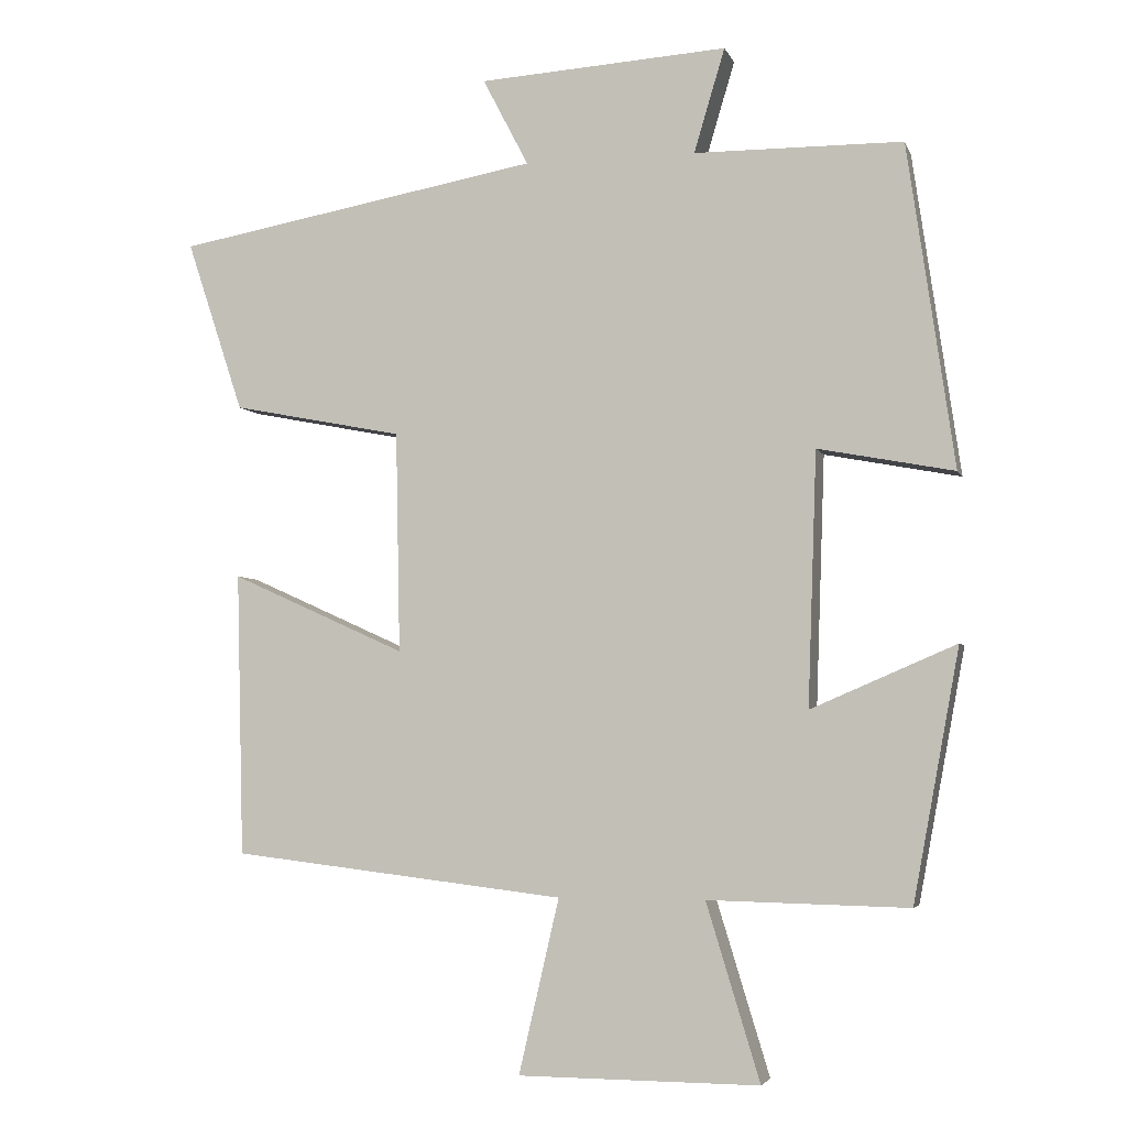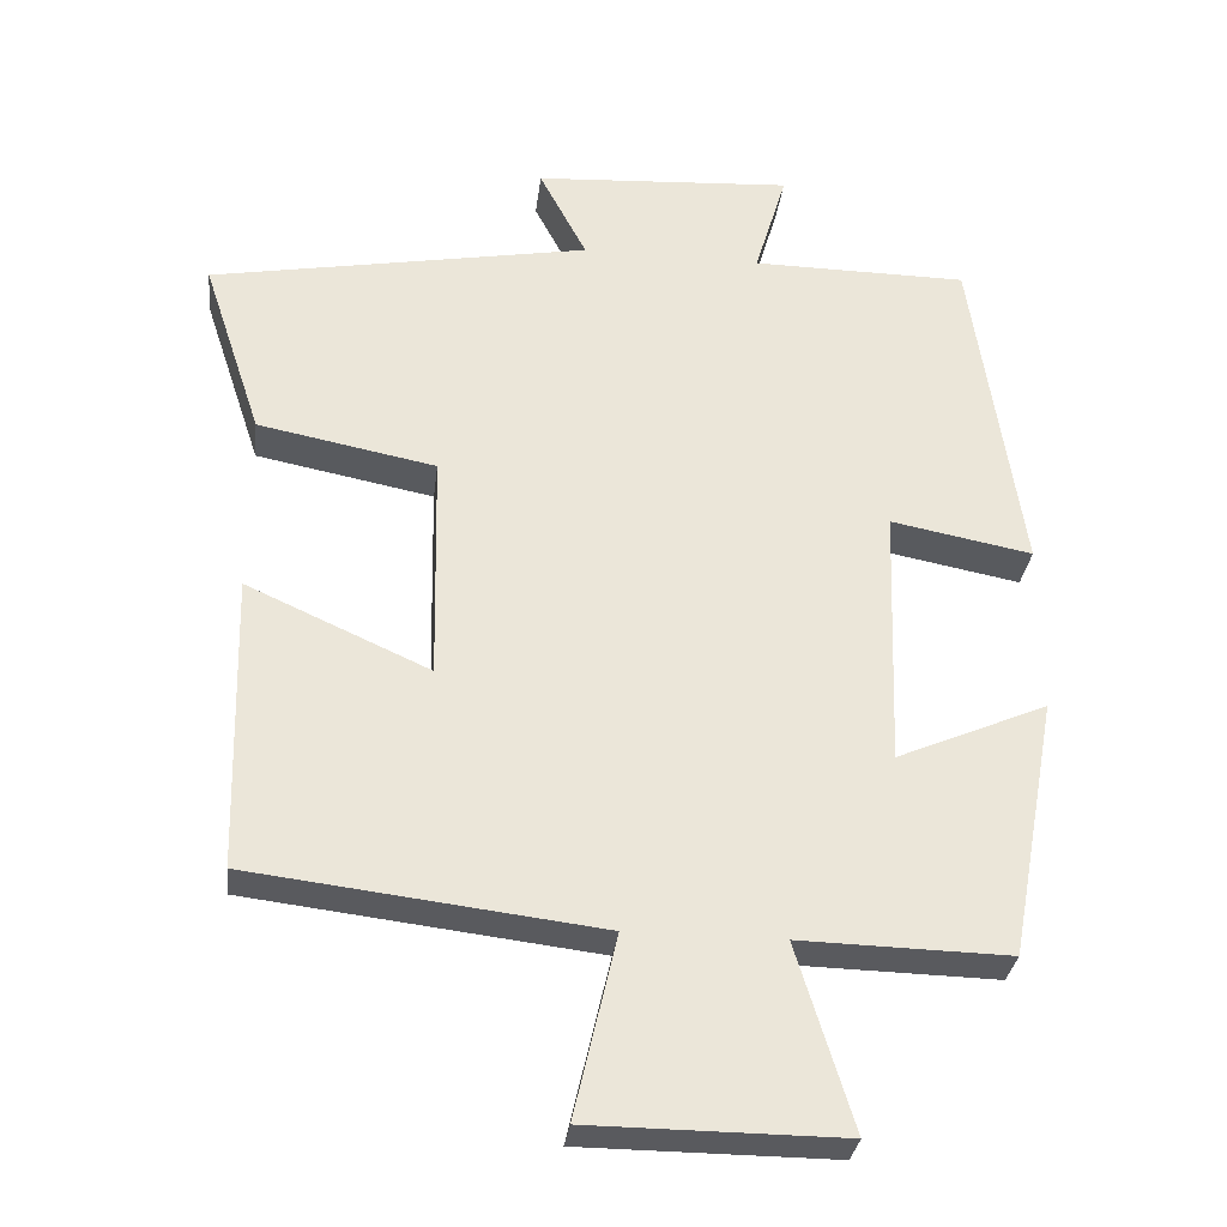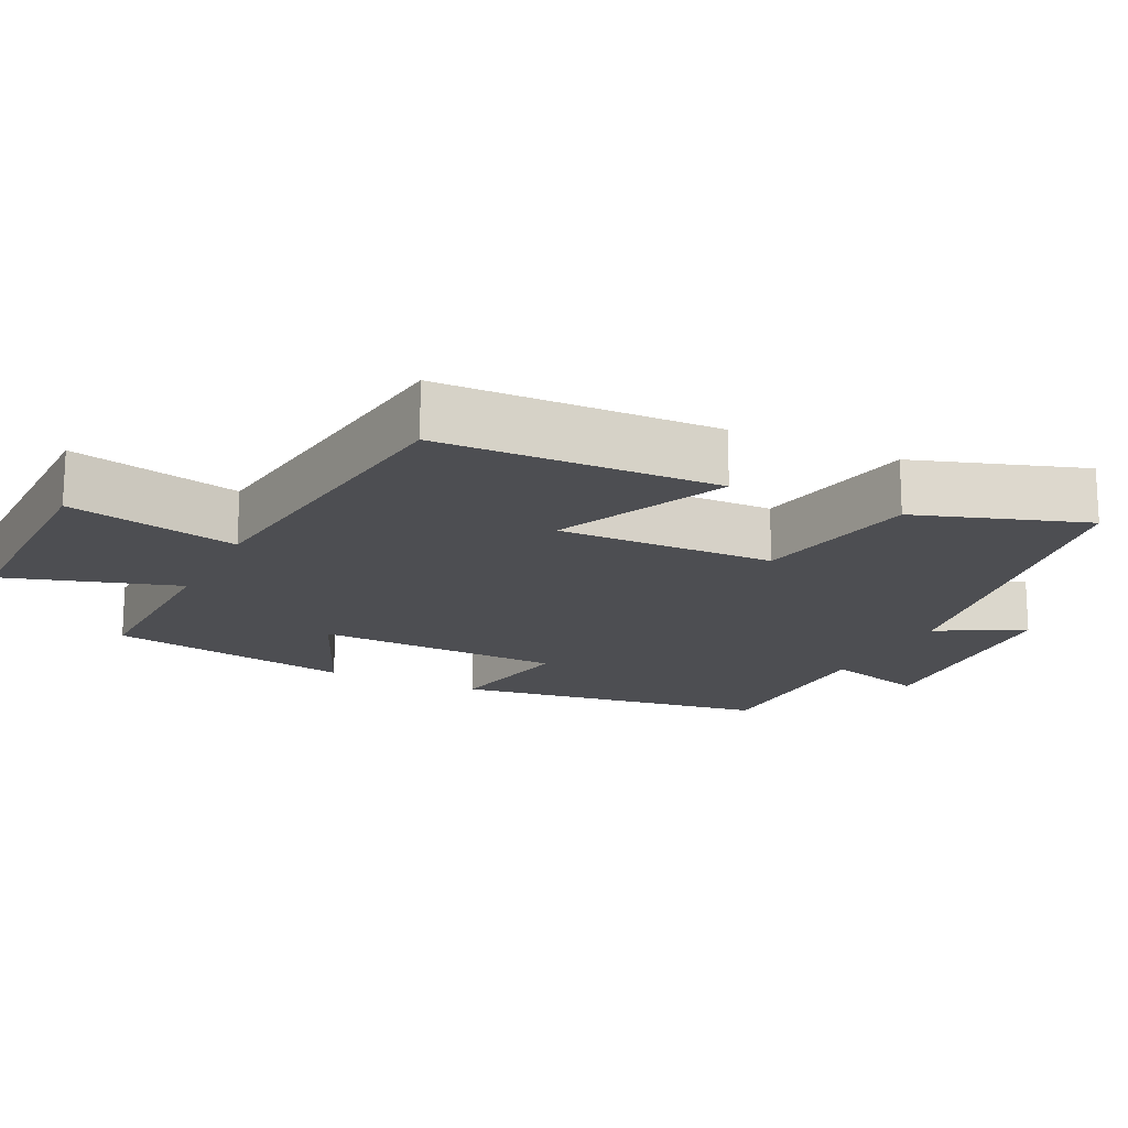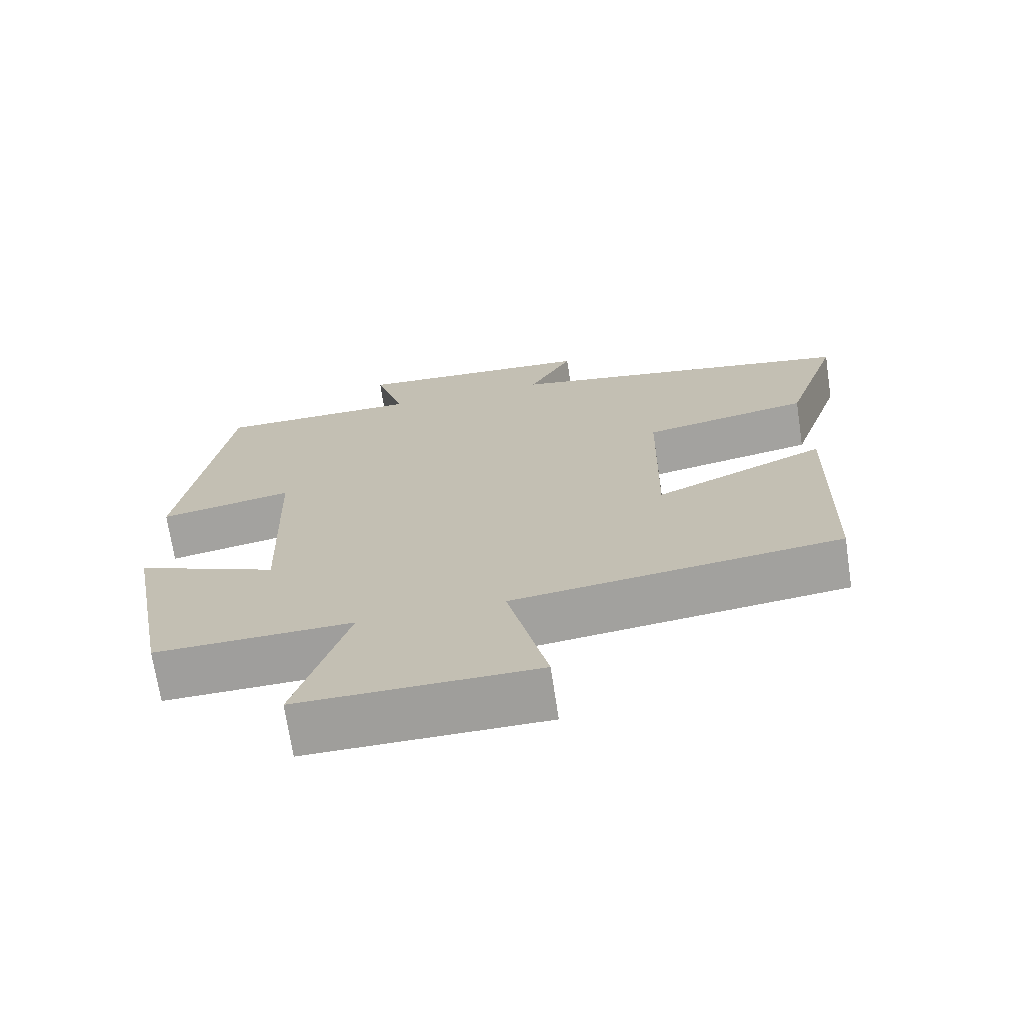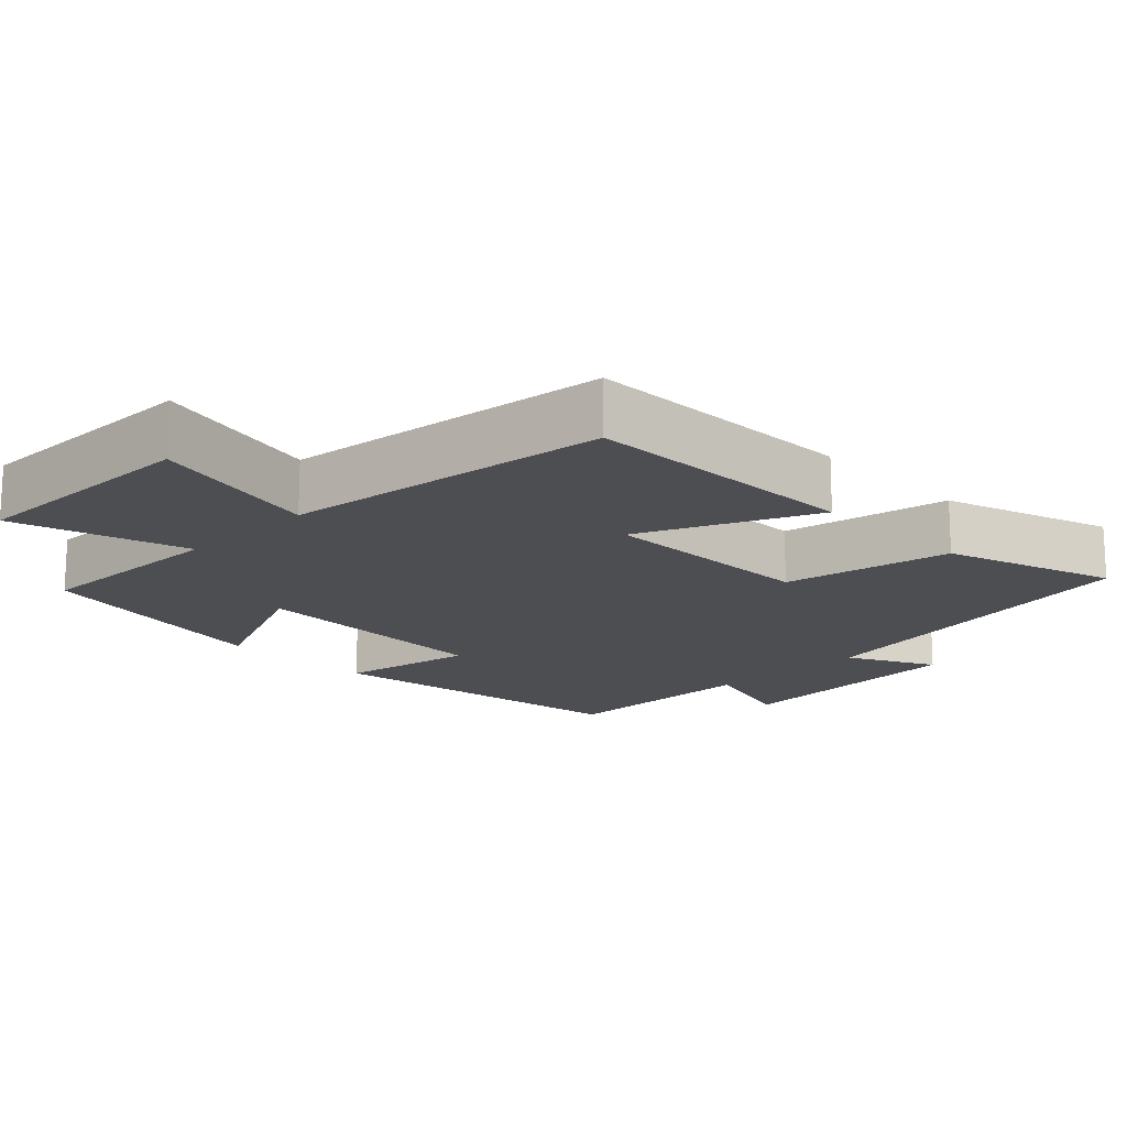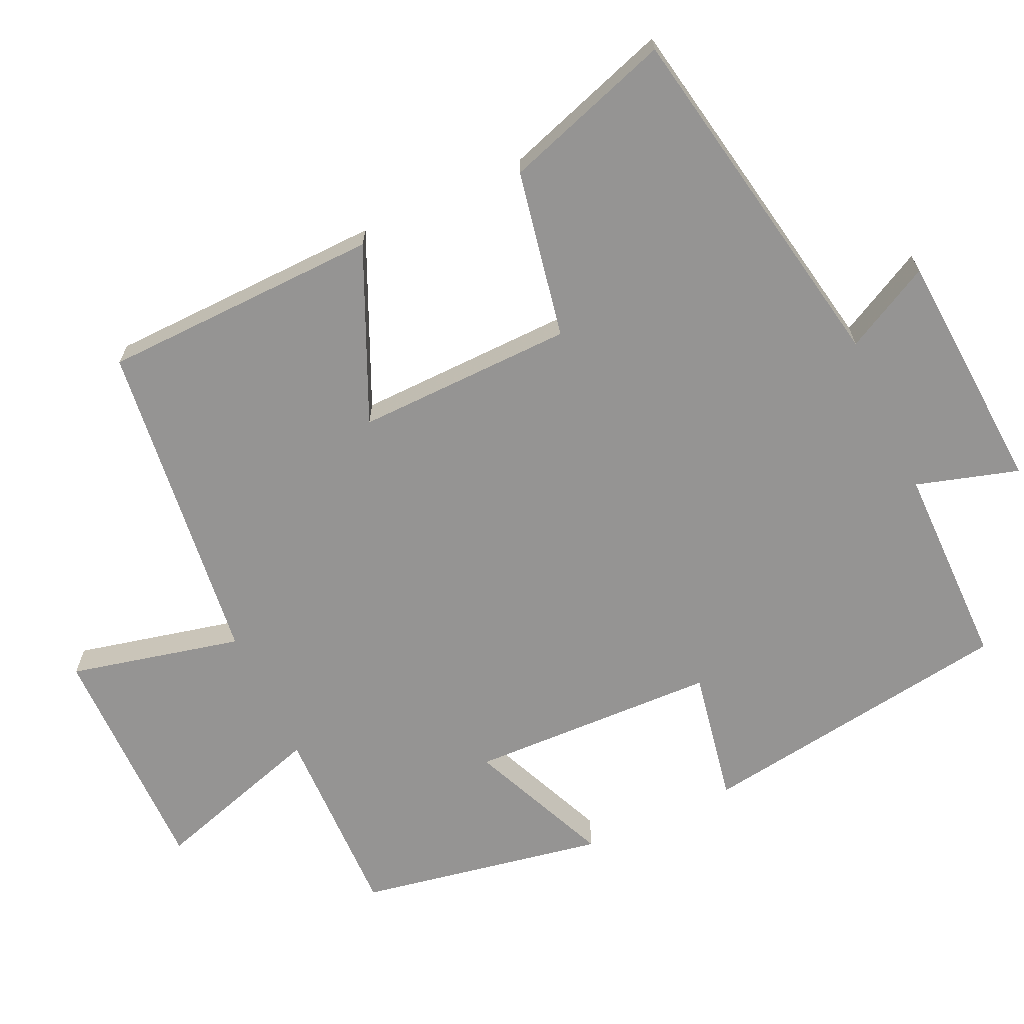
<metadata>
{"format":"obj","ext":"obj","renderer":"f3d","projection":"perspective","resolution":1024,"background":"white","views":[{"elev":-4.2,"azim":14.7,"up":"+Z"},{"elev":-31.3,"azim":-6.9,"up":"+Z"},{"elev":-17.1,"azim":-116.0,"up":"+Y"},{"elev":-70.7,"azim":-171.4,"up":"+Z"},{"elev":-16.6,"azim":-135.5,"up":"+Y"},{"elev":-67.1,"azim":-65.1,"up":"+Y"}]}
</metadata>
<code>
v 0.436 0.07 0.498
v 0.5 0.07 0.059
v 0.315 0.07 0.094
v 0.303 0.07 -0.25
v 0.5 0.07 -0.165
v 0.437 0.07 -0.506
v 0.164 0.07 -0.5
v 0.237 0.07 -0.739
v -0.091 0.07 -0.737
v -0.036 0.07 -0.5
v -0.49 0.07 -0.446
v -0.5 0.07 -0.061
v -0.262 0.07 -0.168
v -0.268 0.07 0.132
v -0.5 0.07 0.177
v -0.577 0.07 0.41
v -0.081 0.07 0.5
v -0.143 0.07 0.619
v 0.195 0.07 0.641
v 0.153 0.07 0.5
v 0.436 0 0.498
v 0.5 0 0.059
v 0.315 0 0.094
v 0.303 0 -0.25
v 0.5 0 -0.165
v 0.437 0 -0.506
v 0.164 0 -0.5
v 0.237 0 -0.739
v -0.091 0 -0.737
v -0.036 0 -0.5
v -0.49 0 -0.446
v -0.5 0 -0.061
v -0.262 0 -0.168
v -0.268 0 0.132
v -0.5 0 0.177
v -0.577 0 0.41
v -0.081 0 0.5
v -0.143 0 0.619
v 0.195 0 0.641
v 0.153 0 0.5
f 17 18 19 20
f 14 15 16 17
f 13 14 17 20
f 10 11 12 13
f 10 13 20 1
f 7 8 9 10
f 4 5 6 7
f 3 4 7 10
f 1 2 3
f 1 3 10
f 40 39 38 37
f 37 36 35 34
f 40 37 34 33
f 33 32 31 30
f 21 40 33 30
f 30 29 28 27
f 27 26 25 24
f 30 27 24 23
f 23 22 21
f 30 23 21
f 1 21 22 2
f 2 22 23 3
f 3 23 24 4
f 4 24 25 5
f 5 25 26 6
f 6 26 27 7
f 7 27 28 8
f 8 28 29 9
f 9 29 30 10
f 10 30 31 11
f 11 31 32 12
f 12 32 33 13
f 13 33 34 14
f 14 34 35 15
f 15 35 36 16
f 16 36 37 17
f 17 37 38 18
f 18 38 39 19
f 19 39 40 20
f 20 40 21 1

</code>
